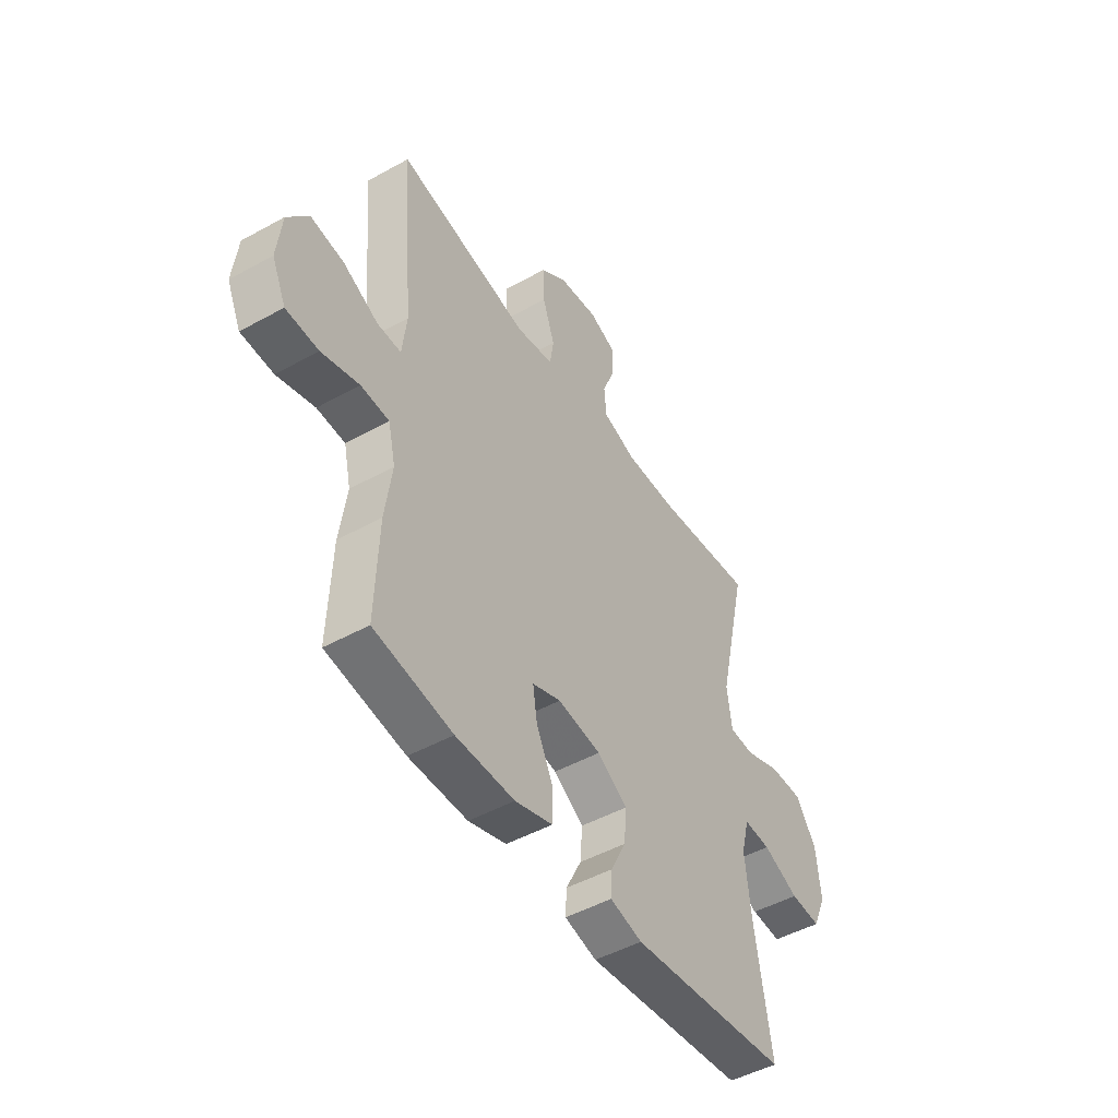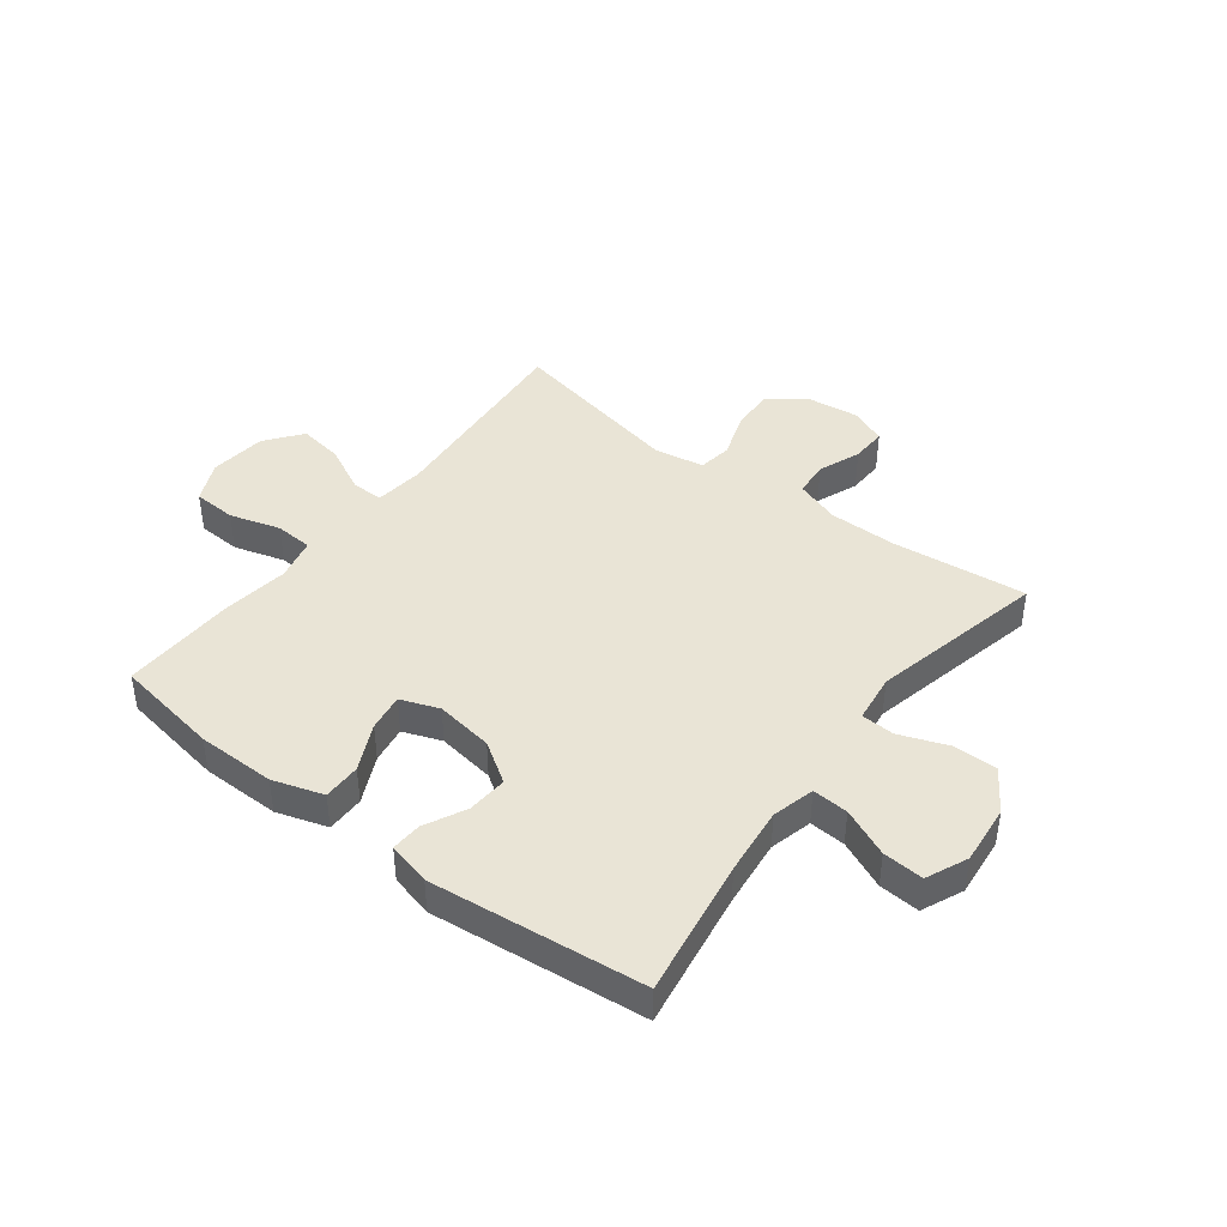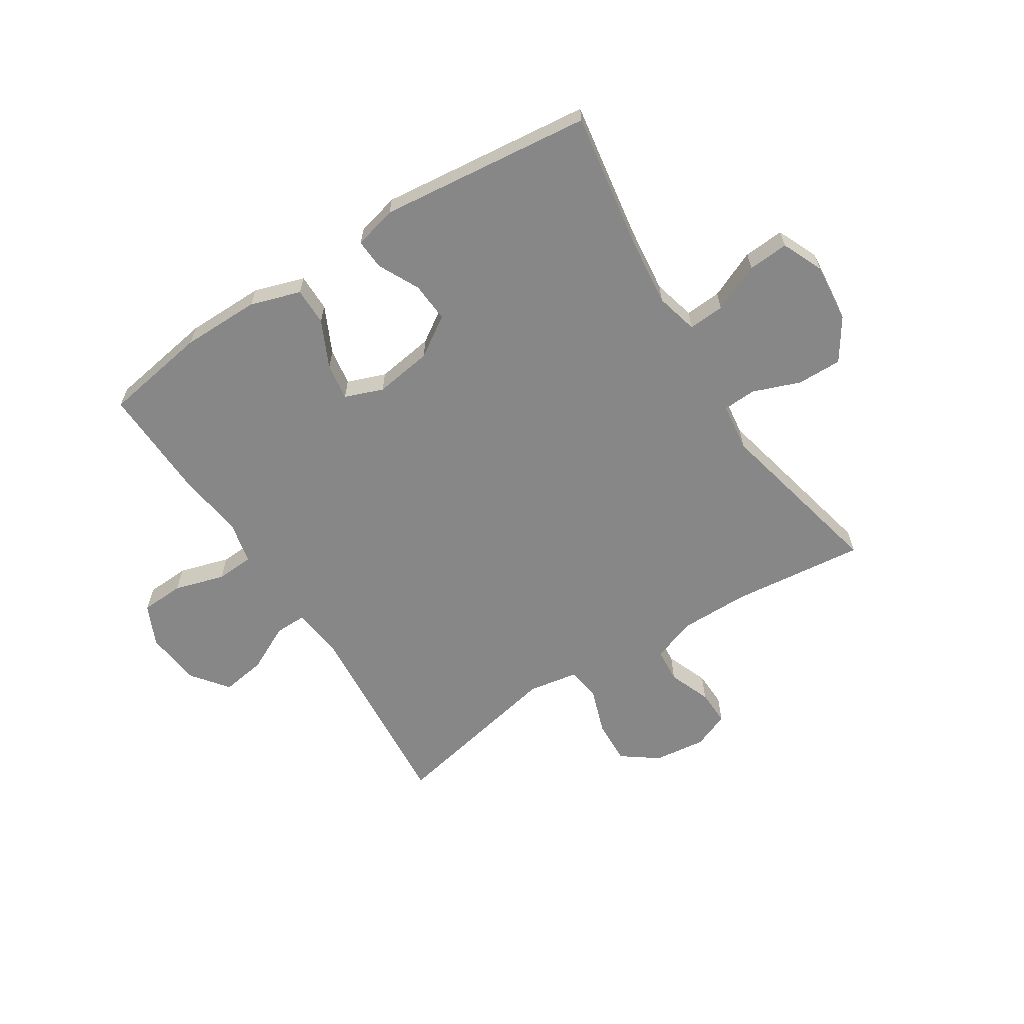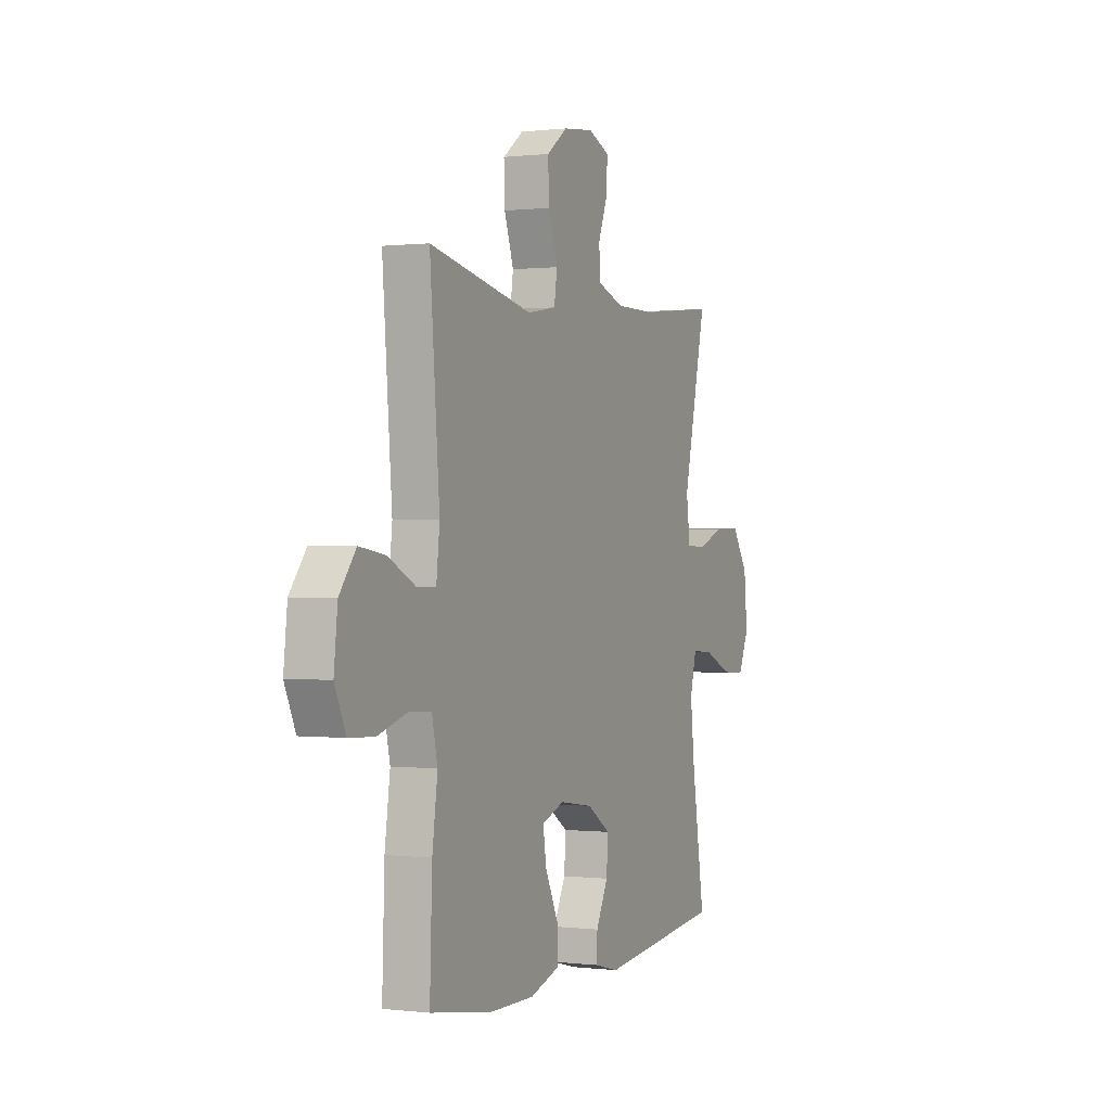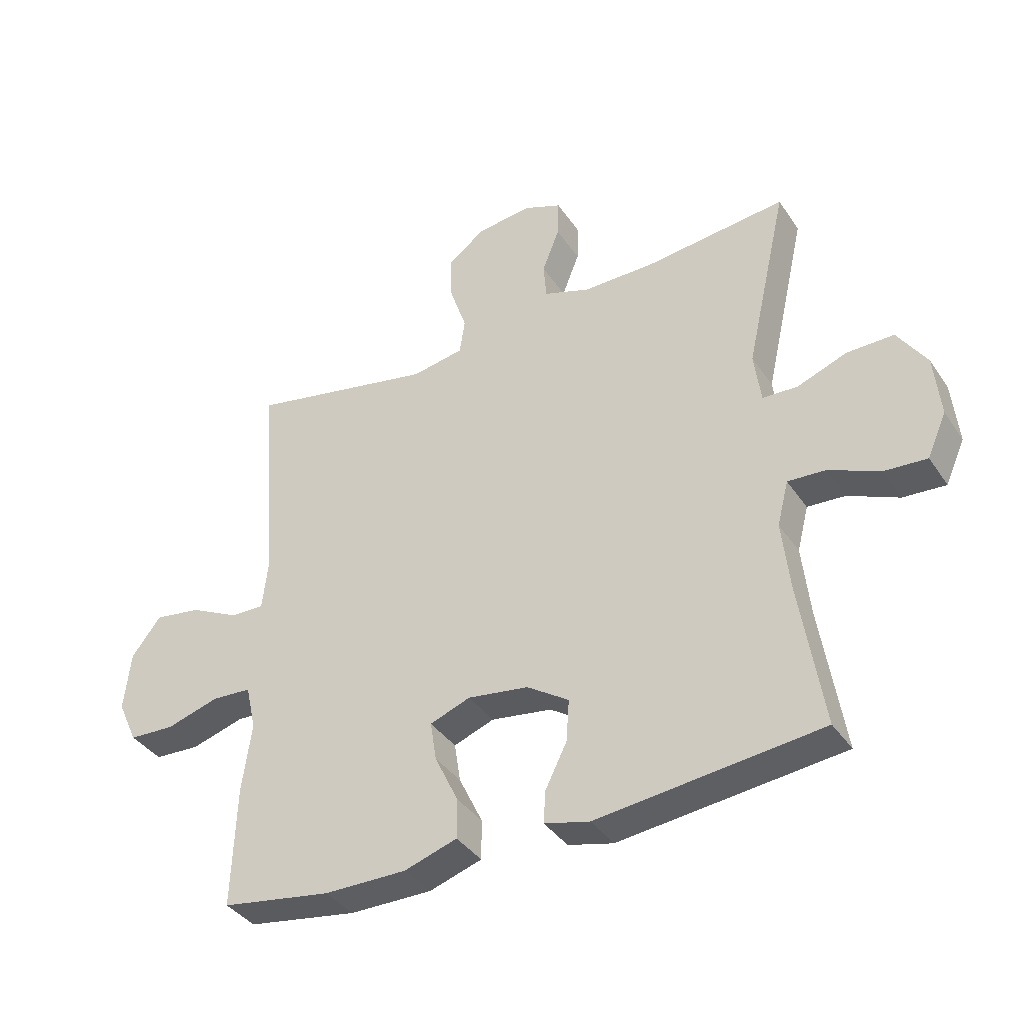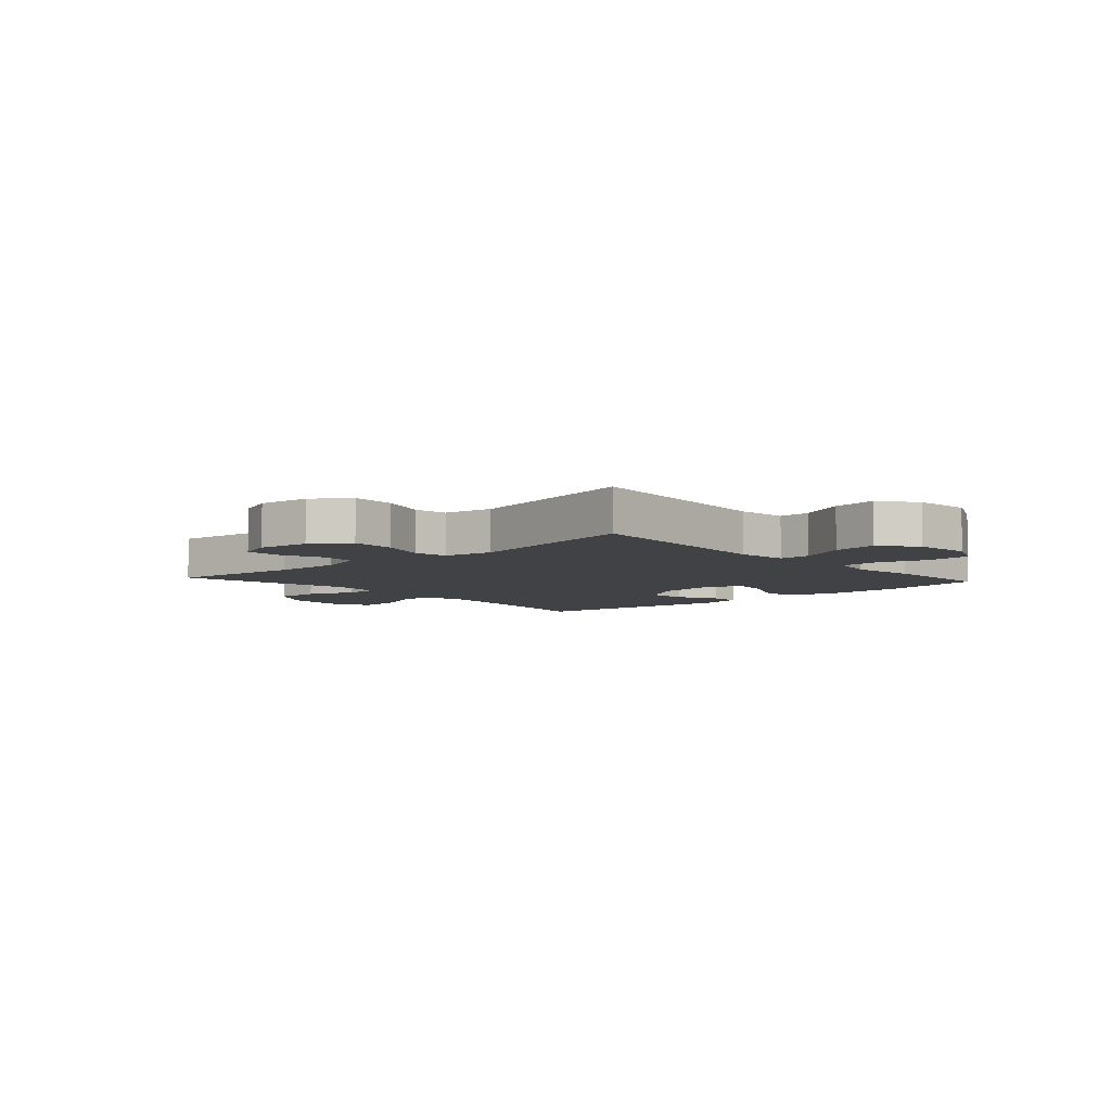
<metadata>
{"format":"obj","ext":"obj","renderer":"f3d","projection":"perspective","resolution":1024,"background":"white","views":[{"elev":-48.1,"azim":121.8,"up":"+Z"},{"elev":42.5,"azim":-142.7,"up":"+Y"},{"elev":-62.5,"azim":-147.5,"up":"+Y"},{"elev":0.2,"azim":114.0,"up":"+Z"},{"elev":-38.1,"azim":-149.8,"up":"+Z"},{"elev":-6.2,"azim":42.0,"up":"+Y"}]}
</metadata>
<code>
v 0.5 0.07 -0.5
v 0.317 0.07 -0.53
v 0.18 0.07 -0.531
v 0.092 0.07 -0.503
v 0.092 0.07 -0.437
v 0.131 0.07 -0.355
v 0.141 0.07 -0.29
v 0.074 0.07 -0.265
v -0.027 0.07 -0.28
v -0.097 0.07 -0.326
v -0.092 0.07 -0.396
v -0.056 0.07 -0.468
v -0.053 0.07 -0.521
v -0.128 0.07 -0.54
v -0.5 0.07 -0.5
v -0.462 0.07 -0.259
v -0.449 0.07 -0.14
v -0.468 0.07 -0.066
v -0.531 0.07 -0.07
v -0.615 0.07 -0.107
v -0.686 0.07 -0.112
v -0.718 0.07 -0.04
v -0.708 0.07 0.064
v -0.66 0.07 0.137
v -0.582 0.07 0.136
v -0.499 0.07 0.105
v -0.441 0.07 0.108
v -0.43 0.07 0.193
v -0.5 0.07 0.5
v -0.266 0.07 0.475
v -0.146 0.07 0.475
v -0.068 0.07 0.502
v -0.063 0.07 0.563
v -0.092 0.07 0.637
v -0.094 0.07 0.7
v -0.03 0.07 0.726
v 0.061 0.07 0.715
v 0.124 0.07 0.669
v 0.121 0.07 0.592
v 0.093 0.07 0.51
v 0.102 0.07 0.451
v 0.189 0.07 0.436
v 0.5 0.07 0.5
v 0.471 0.07 0.141
v 0.481 0.07 0.053
v 0.537 0.07 0.054
v 0.619 0.07 0.095
v 0.697 0.07 0.107
v 0.746 0.07 0.044
v 0.757 0.07 -0.055
v 0.724 0.07 -0.127
v 0.648 0.07 -0.131
v 0.56 0.07 -0.105
v 0.494 0.07 -0.109
v 0.477 0.07 -0.184
v 0.493 0.07 -0.299
v 0.5 0 -0.5
v 0.317 0 -0.53
v 0.18 0 -0.531
v 0.092 0 -0.503
v 0.092 0 -0.437
v 0.131 0 -0.355
v 0.141 0 -0.29
v 0.074 0 -0.265
v -0.027 0 -0.28
v -0.097 0 -0.326
v -0.092 0 -0.396
v -0.056 0 -0.468
v -0.053 0 -0.521
v -0.128 0 -0.54
v -0.5 0 -0.5
v -0.462 0 -0.259
v -0.449 0 -0.14
v -0.468 0 -0.066
v -0.531 0 -0.07
v -0.615 0 -0.107
v -0.686 0 -0.112
v -0.718 0 -0.04
v -0.708 0 0.064
v -0.66 0 0.137
v -0.582 0 0.136
v -0.499 0 0.105
v -0.441 0 0.108
v -0.43 0 0.193
v -0.5 0 0.5
v -0.266 0 0.475
v -0.146 0 0.475
v -0.068 0 0.502
v -0.063 0 0.563
v -0.092 0 0.637
v -0.094 0 0.7
v -0.03 0 0.726
v 0.061 0 0.715
v 0.124 0 0.669
v 0.121 0 0.592
v 0.093 0 0.51
v 0.102 0 0.451
v 0.189 0 0.436
v 0.5 0 0.5
v 0.471 0 0.141
v 0.481 0 0.053
v 0.537 0 0.054
v 0.619 0 0.095
v 0.697 0 0.107
v 0.746 0 0.044
v 0.757 0 -0.055
v 0.724 0 -0.127
v 0.648 0 -0.131
v 0.56 0 -0.105
v 0.494 0 -0.109
v 0.477 0 -0.184
v 0.493 0 -0.299
f 4 5 6
f 3 4 6
f 2 3 6
f 1 2 6
f 56 1 6
f 55 56 6
f 54 55 6 7
f 51 52 53
f 50 51 53
f 49 50 53
f 48 49 53
f 47 48 53
f 46 47 53
f 45 46 53 54
f 54 7 8
f 45 54 8
f 44 45 8
f 44 8 9
f 43 44 9
f 42 43 9
f 38 39 40
f 37 38 40
f 36 37 40
f 35 36 40
f 34 35 40
f 33 34 40
f 32 33 40 41
f 31 32 41
f 42 9 10
f 41 42 10
f 31 41 10
f 30 31 10
f 24 25 26
f 23 24 26
f 22 23 26
f 21 22 26
f 20 21 26
f 19 20 26
f 18 19 26 27
f 17 18 27
f 14 15 16
f 13 14 16
f 12 13 16
f 11 12 16
f 11 16 17
f 30 10 11
f 29 30 11
f 28 29 11
f 11 17 27 28
f 62 61 60
f 62 60 59
f 62 59 58
f 62 58 57
f 62 57 112
f 62 112 111
f 63 62 111 110
f 109 108 107
f 109 107 106
f 109 106 105
f 109 105 104
f 109 104 103
f 109 103 102
f 110 109 102 101
f 64 63 110
f 64 110 101
f 64 101 100
f 65 64 100
f 65 100 99
f 65 99 98
f 96 95 94
f 96 94 93
f 96 93 92
f 96 92 91
f 96 91 90
f 96 90 89
f 97 96 89 88
f 97 88 87
f 66 65 98
f 66 98 97
f 66 97 87
f 66 87 86
f 82 81 80
f 82 80 79
f 82 79 78
f 82 78 77
f 82 77 76
f 82 76 75
f 83 82 75 74
f 83 74 73
f 72 71 70
f 72 70 69
f 72 69 68
f 72 68 67
f 73 72 67
f 67 66 86
f 67 86 85
f 67 85 84
f 84 83 73 67
f 1 57 58 2
f 2 58 59 3
f 3 59 60 4
f 4 60 61 5
f 5 61 62 6
f 6 62 63 7
f 7 63 64 8
f 8 64 65 9
f 9 65 66 10
f 10 66 67 11
f 11 67 68 12
f 12 68 69 13
f 13 69 70 14
f 14 70 71 15
f 15 71 72 16
f 16 72 73 17
f 17 73 74 18
f 18 74 75 19
f 19 75 76 20
f 20 76 77 21
f 21 77 78 22
f 22 78 79 23
f 23 79 80 24
f 24 80 81 25
f 25 81 82 26
f 26 82 83 27
f 27 83 84 28
f 28 84 85 29
f 29 85 86 30
f 30 86 87 31
f 31 87 88 32
f 32 88 89 33
f 33 89 90 34
f 34 90 91 35
f 35 91 92 36
f 36 92 93 37
f 37 93 94 38
f 38 94 95 39
f 39 95 96 40
f 40 96 97 41
f 41 97 98 42
f 42 98 99 43
f 43 99 100 44
f 44 100 101 45
f 45 101 102 46
f 46 102 103 47
f 47 103 104 48
f 48 104 105 49
f 49 105 106 50
f 50 106 107 51
f 51 107 108 52
f 52 108 109 53
f 53 109 110 54
f 54 110 111 55
f 55 111 112 56
f 56 112 57 1

</code>
